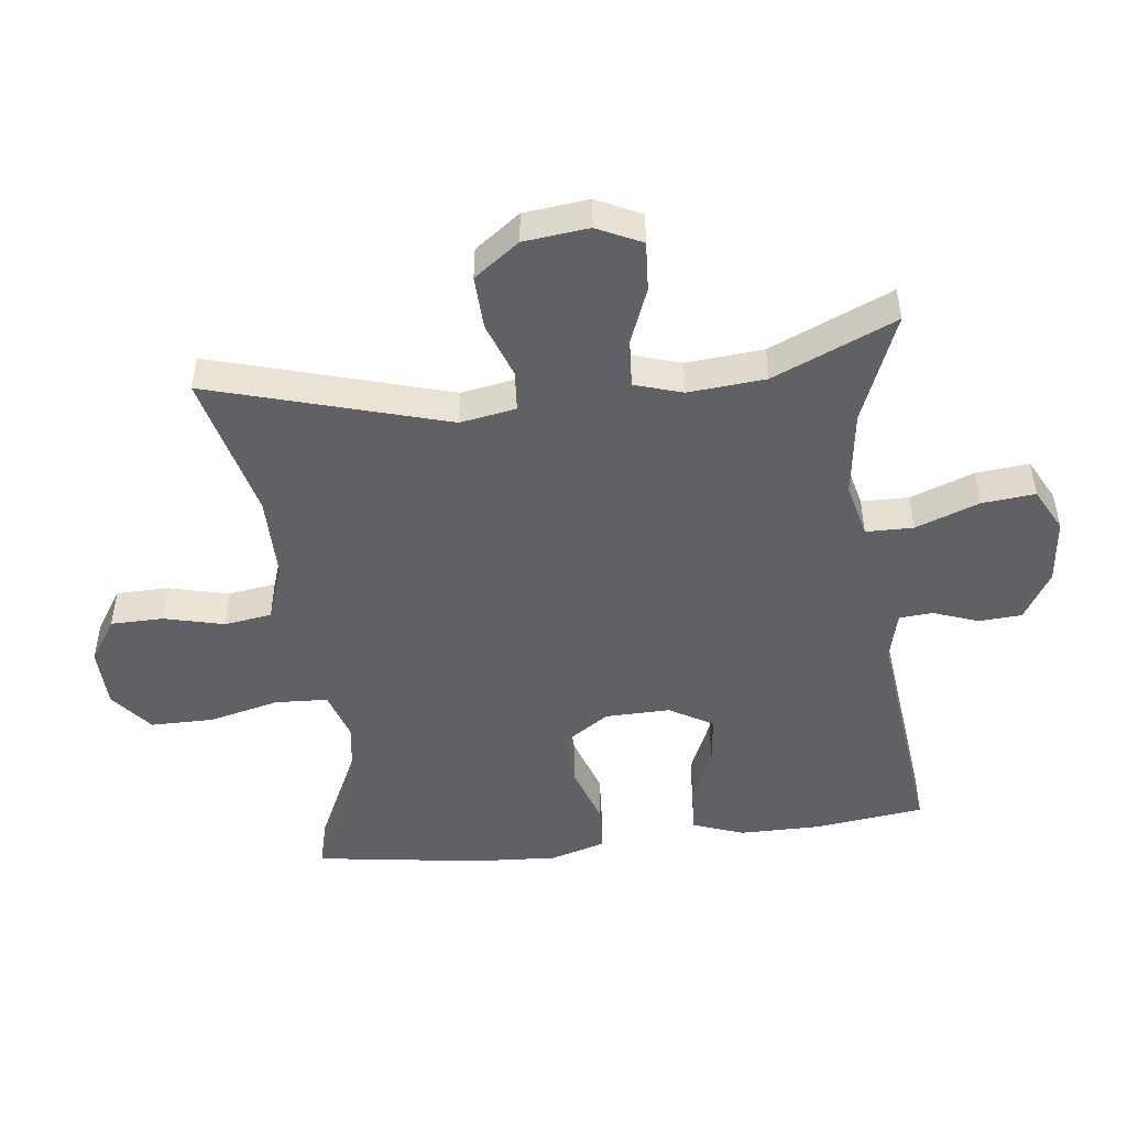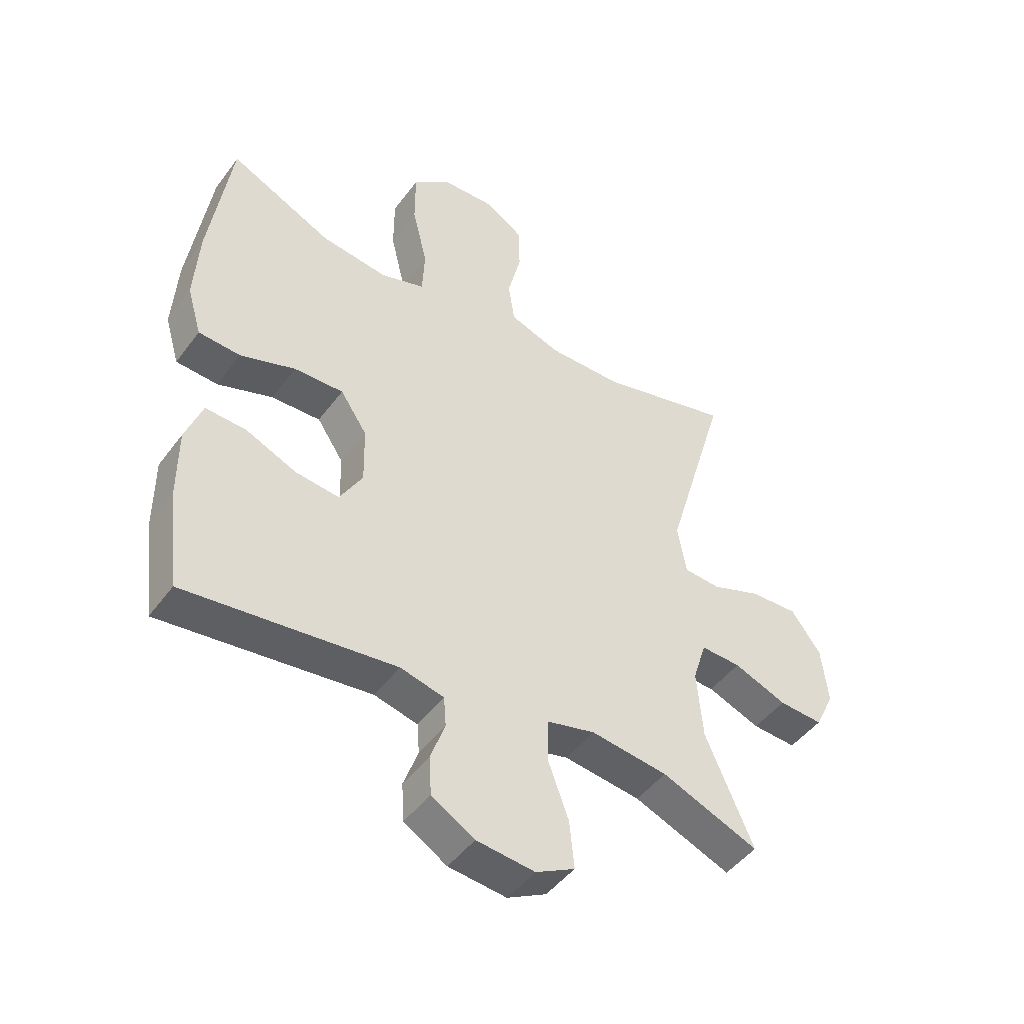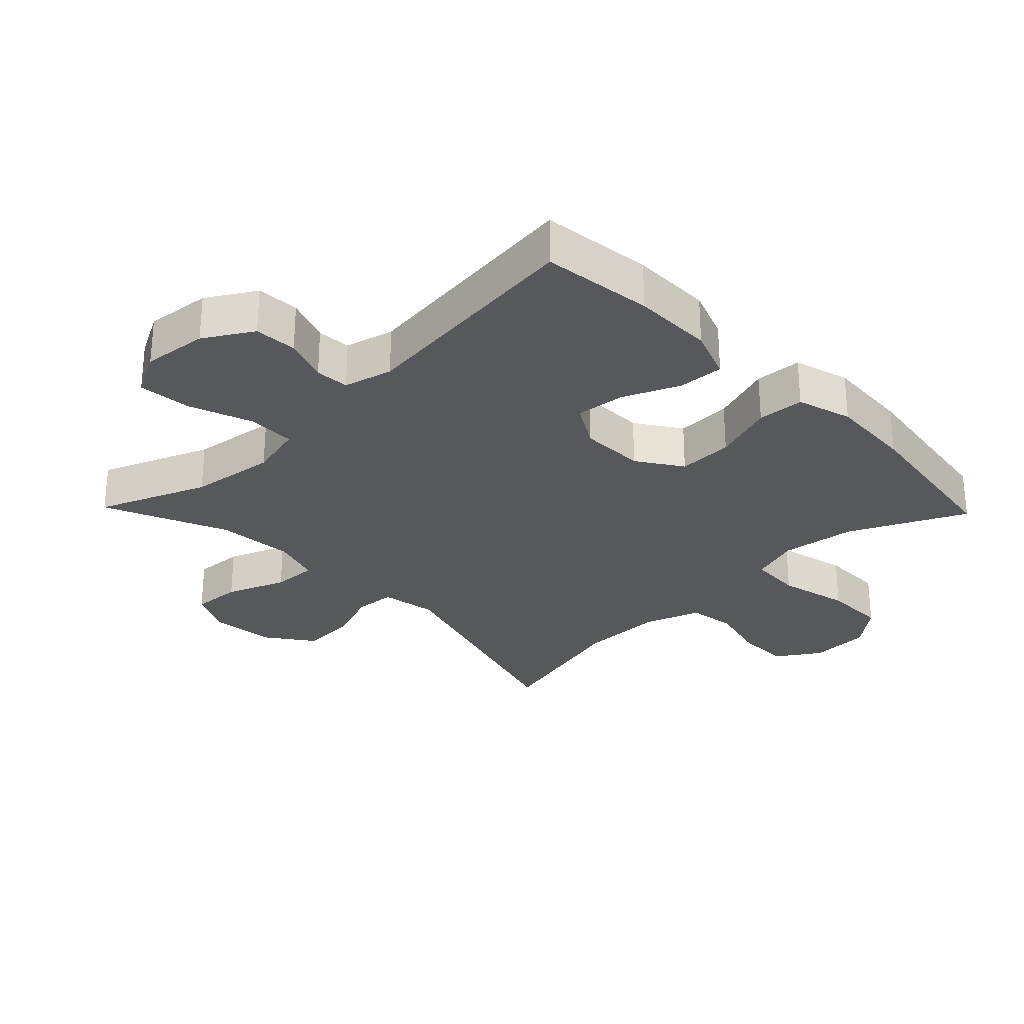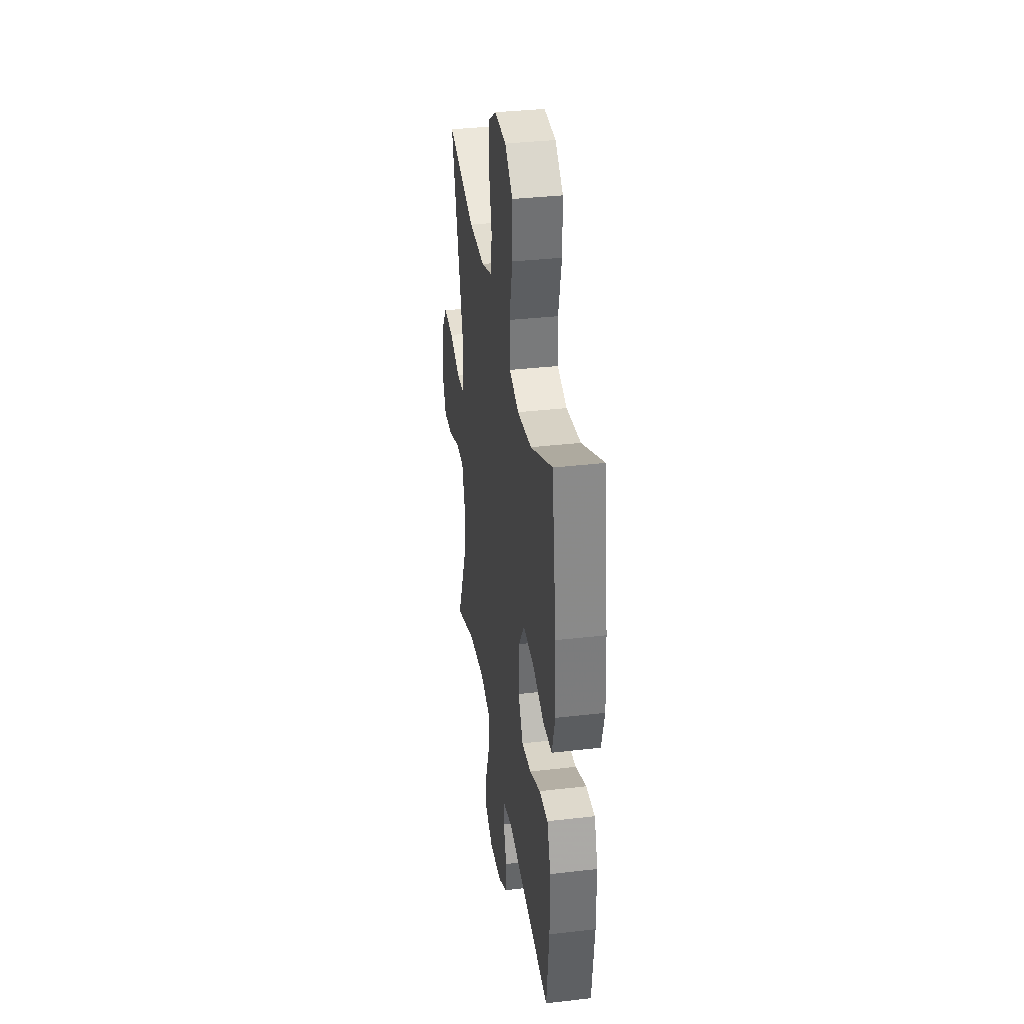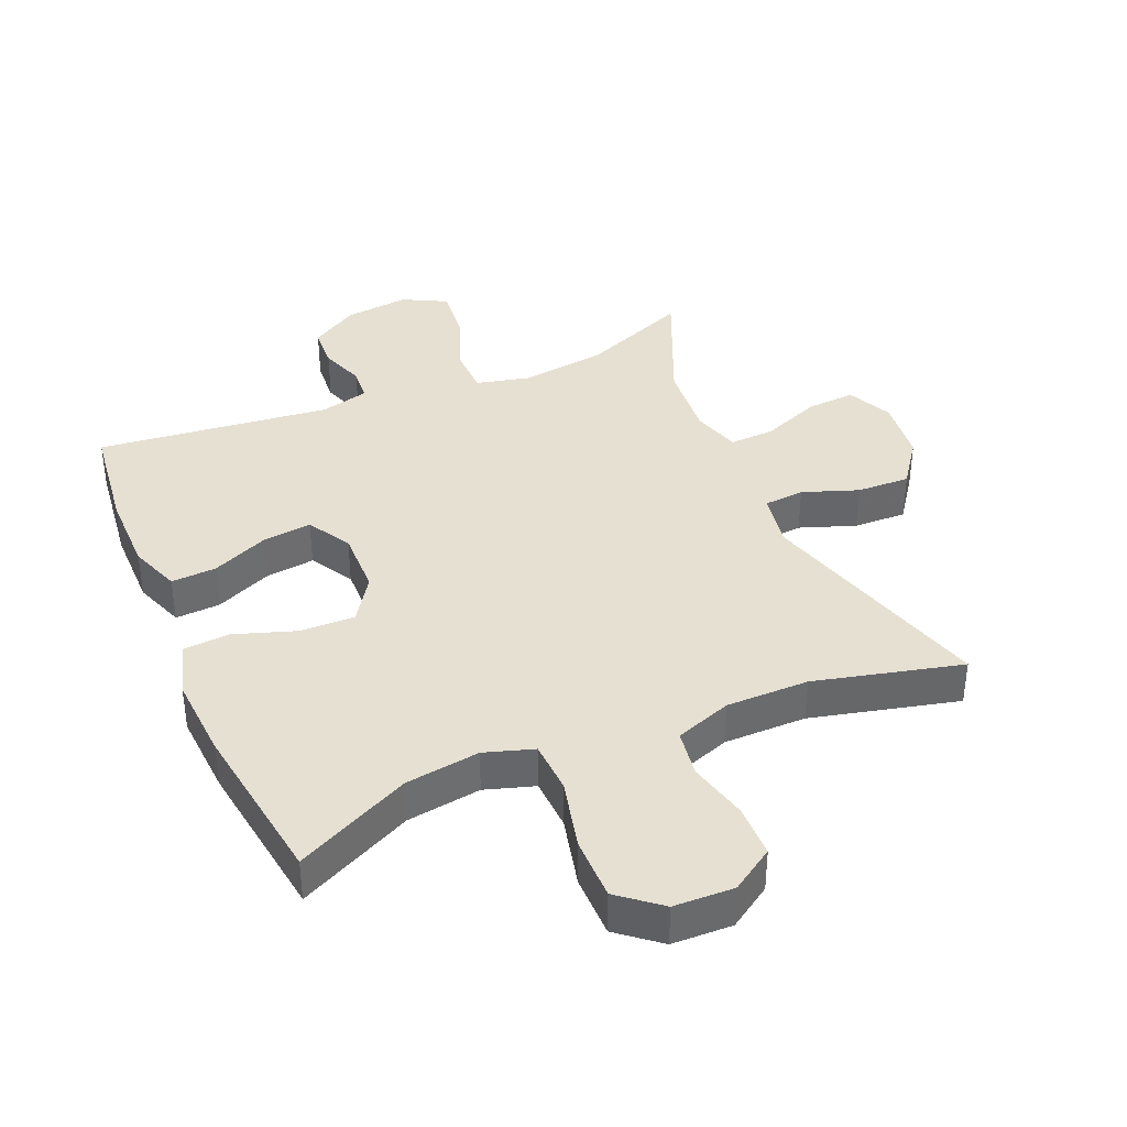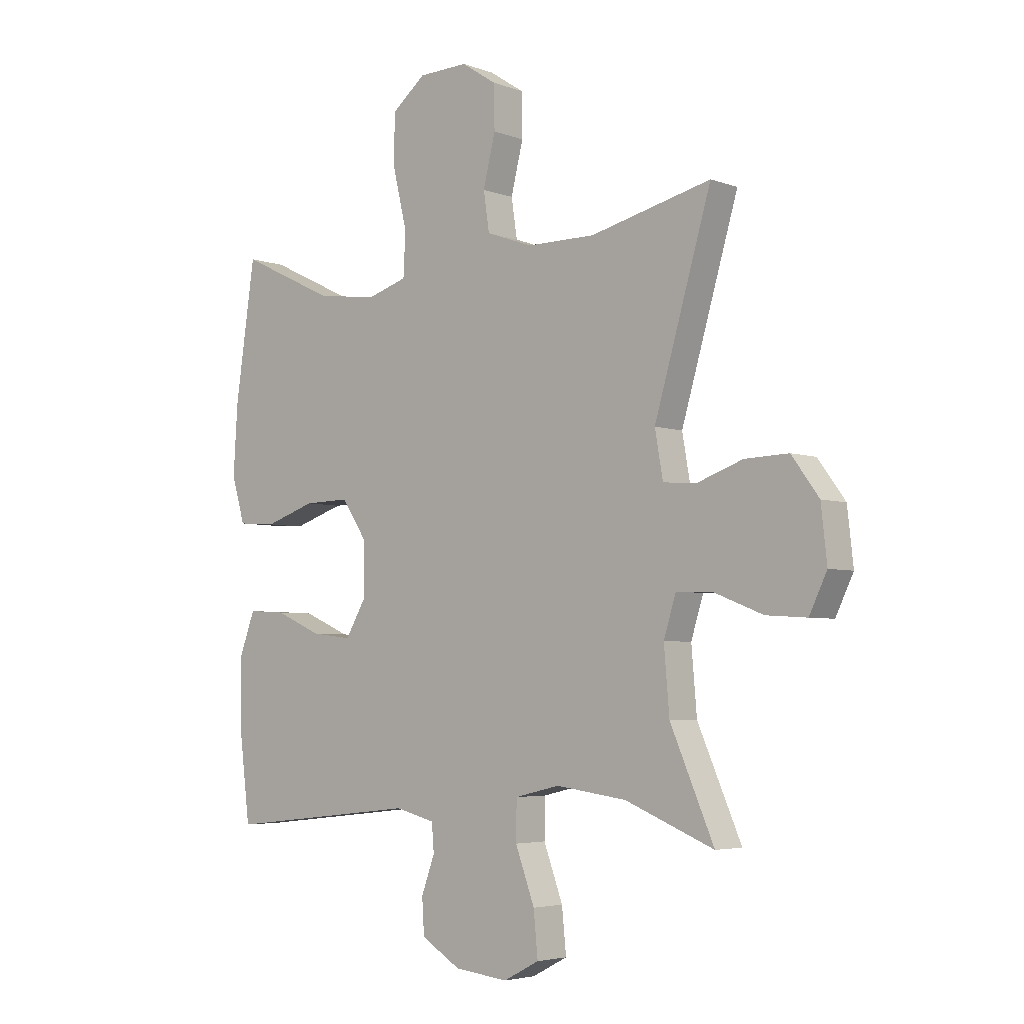
<metadata>
{"format":"obj","ext":"obj","renderer":"f3d","projection":"perspective","resolution":1024,"background":"white","views":[{"elev":-48.5,"azim":96.9,"up":"+Y"},{"elev":-46.6,"azim":-34.4,"up":"+Z"},{"elev":-28.6,"azim":-135.9,"up":"+Y"},{"elev":35.3,"azim":-98.7,"up":"+Z"},{"elev":38.5,"azim":-23.1,"up":"+Y"},{"elev":-4.4,"azim":40.5,"up":"+Z"}]}
</metadata>
<code>
v -0.5 0.07 -0.5
v -0.521 0.07 -0.329
v -0.521 0.07 -0.205
v -0.492 0.07 -0.127
v -0.422 0.07 -0.131
v -0.335 0.07 -0.169
v -0.259 0.07 -0.178
v -0.22 0.07 -0.111
v -0.222 0.07 -0.011
v -0.268 0.07 0.058
v -0.353 0.07 0.056
v -0.448 0.07 0.024
v -0.52 0.07 0.029
v -0.545 0.07 0.114
v -0.537 0.07 0.244
v -0.5 0.07 0.5
v -0.323 0.07 0.415
v -0.208 0.07 0.399
v -0.132 0.07 0.423
v -0.128 0.07 0.504
v -0.154 0.07 0.613
v -0.154 0.07 0.71
v -0.09 0.07 0.762
v 0.003 0.07 0.765
v 0.069 0.07 0.722
v 0.07 0.07 0.641
v 0.047 0.07 0.548
v 0.058 0.07 0.475
v 0.145 0.07 0.444
v 0.273 0.07 0.444
v 0.5 0.07 0.5
v 0.393 0.07 0.134
v 0.408 0.07 0.048
v 0.47 0.07 0.043
v 0.556 0.07 0.074
v 0.638 0.07 0.077
v 0.689 0.07 0.007
v 0.7 0.07 -0.093
v 0.667 0.07 -0.162
v 0.591 0.07 -0.157
v 0.5 0.07 -0.121
v 0.431 0.07 -0.118
v 0.408 0.07 -0.192
v 0.418 0.07 -0.311
v 0.5 0.07 -0.5
v 0.333 0.07 -0.432
v 0.201 0.07 -0.414
v 0.117 0.07 -0.434
v 0.116 0.07 -0.507
v 0.152 0.07 -0.605
v 0.16 0.07 -0.687
v 0.093 0.07 -0.722
v -0.007 0.07 -0.711
v -0.081 0.07 -0.666
v -0.085 0.07 -0.6
v -0.06 0.07 -0.531
v -0.064 0.07 -0.479
v -0.139 0.07 -0.46
v -0.5 0 -0.5
v -0.521 0 -0.329
v -0.521 0 -0.205
v -0.492 0 -0.127
v -0.422 0 -0.131
v -0.335 0 -0.169
v -0.259 0 -0.178
v -0.22 0 -0.111
v -0.222 0 -0.011
v -0.268 0 0.058
v -0.353 0 0.056
v -0.448 0 0.024
v -0.52 0 0.029
v -0.545 0 0.114
v -0.537 0 0.244
v -0.5 0 0.5
v -0.323 0 0.415
v -0.208 0 0.399
v -0.132 0 0.423
v -0.128 0 0.504
v -0.154 0 0.613
v -0.154 0 0.71
v -0.09 0 0.762
v 0.003 0 0.765
v 0.069 0 0.722
v 0.07 0 0.641
v 0.047 0 0.548
v 0.058 0 0.475
v 0.145 0 0.444
v 0.273 0 0.444
v 0.5 0 0.5
v 0.393 0 0.134
v 0.408 0 0.048
v 0.47 0 0.043
v 0.556 0 0.074
v 0.638 0 0.077
v 0.689 0 0.007
v 0.7 0 -0.093
v 0.667 0 -0.162
v 0.591 0 -0.157
v 0.5 0 -0.121
v 0.431 0 -0.118
v 0.408 0 -0.192
v 0.418 0 -0.311
v 0.5 0 -0.5
v 0.333 0 -0.432
v 0.201 0 -0.414
v 0.117 0 -0.434
v 0.116 0 -0.507
v 0.152 0 -0.605
v 0.16 0 -0.687
v 0.093 0 -0.722
v -0.007 0 -0.711
v -0.081 0 -0.666
v -0.085 0 -0.6
v -0.06 0 -0.531
v -0.064 0 -0.479
v -0.139 0 -0.46
f 53 54 55 56
f 53 56 57
f 52 53 57
f 49 50 51 52
f 48 49 52 57
f 44 45 46
f 43 44 46 47
f 42 43 47 48
f 38 39 40 41
f 38 41 42
f 37 38 42
f 34 35 36 37
f 33 34 37 42
f 32 33 42 48
f 30 31 32 48
f 24 25 26 27
f 24 27 28
f 23 24 28
f 20 21 22 23
f 19 20 23 28
f 18 19 28 29
f 14 15 16 17
f 14 17 18
f 11 12 13 14
f 10 11 14 18
f 9 10 18 29
f 3 4 5 6
f 3 6 7
f 58 1 2 3
f 58 3 7
f 57 58 7 8
f 29 30 48 57
f 8 9 29 57
f 114 113 112 111
f 115 114 111
f 115 111 110
f 110 109 108 107
f 115 110 107 106
f 104 103 102
f 105 104 102 101
f 106 105 101 100
f 99 98 97 96
f 100 99 96
f 100 96 95
f 95 94 93 92
f 100 95 92 91
f 106 100 91 90
f 106 90 89 88
f 85 84 83 82
f 86 85 82
f 86 82 81
f 81 80 79 78
f 86 81 78 77
f 87 86 77 76
f 75 74 73 72
f 76 75 72
f 72 71 70 69
f 76 72 69 68
f 87 76 68 67
f 64 63 62 61
f 65 64 61
f 61 60 59 116
f 65 61 116
f 66 65 116 115
f 115 106 88 87
f 115 87 67 66
f 1 59 60 2
f 2 60 61 3
f 3 61 62 4
f 4 62 63 5
f 5 63 64 6
f 6 64 65 7
f 7 65 66 8
f 8 66 67 9
f 9 67 68 10
f 10 68 69 11
f 11 69 70 12
f 12 70 71 13
f 13 71 72 14
f 14 72 73 15
f 15 73 74 16
f 16 74 75 17
f 17 75 76 18
f 18 76 77 19
f 19 77 78 20
f 20 78 79 21
f 21 79 80 22
f 22 80 81 23
f 23 81 82 24
f 24 82 83 25
f 25 83 84 26
f 26 84 85 27
f 27 85 86 28
f 28 86 87 29
f 29 87 88 30
f 30 88 89 31
f 31 89 90 32
f 32 90 91 33
f 33 91 92 34
f 34 92 93 35
f 35 93 94 36
f 36 94 95 37
f 37 95 96 38
f 38 96 97 39
f 39 97 98 40
f 40 98 99 41
f 41 99 100 42
f 42 100 101 43
f 43 101 102 44
f 44 102 103 45
f 45 103 104 46
f 46 104 105 47
f 47 105 106 48
f 48 106 107 49
f 49 107 108 50
f 50 108 109 51
f 51 109 110 52
f 52 110 111 53
f 53 111 112 54
f 54 112 113 55
f 55 113 114 56
f 56 114 115 57
f 57 115 116 58
f 58 116 59 1

</code>
